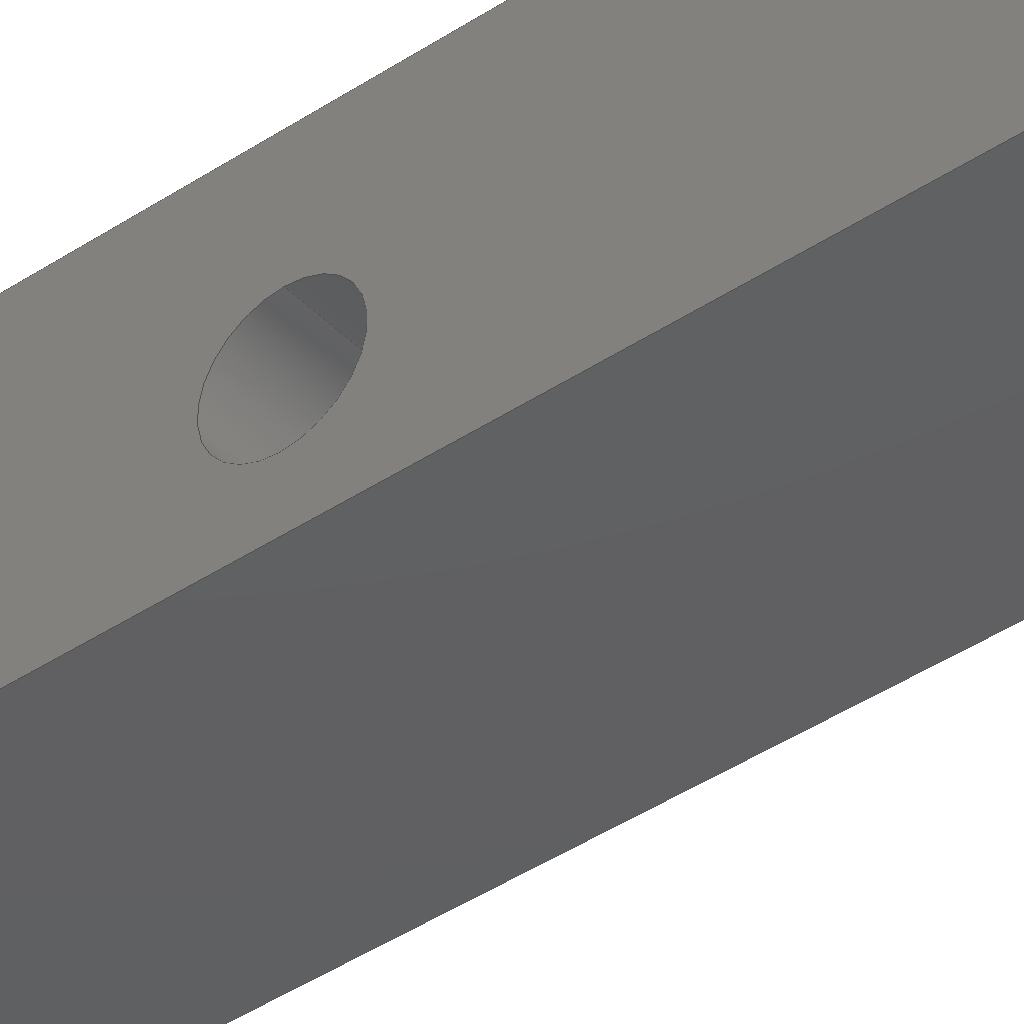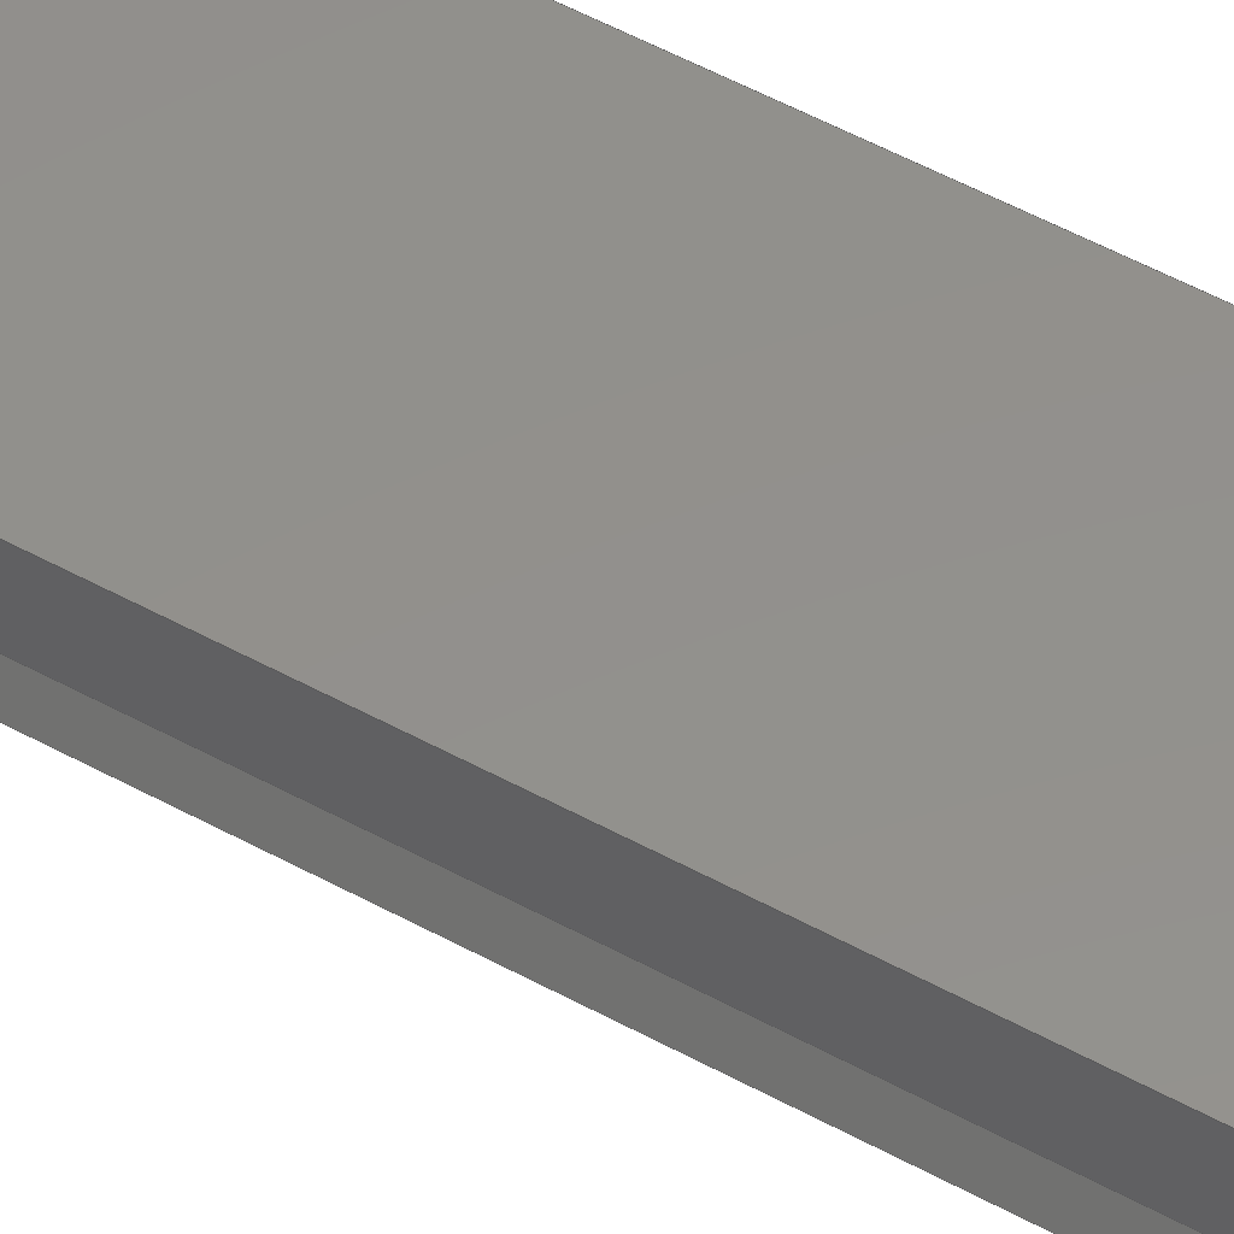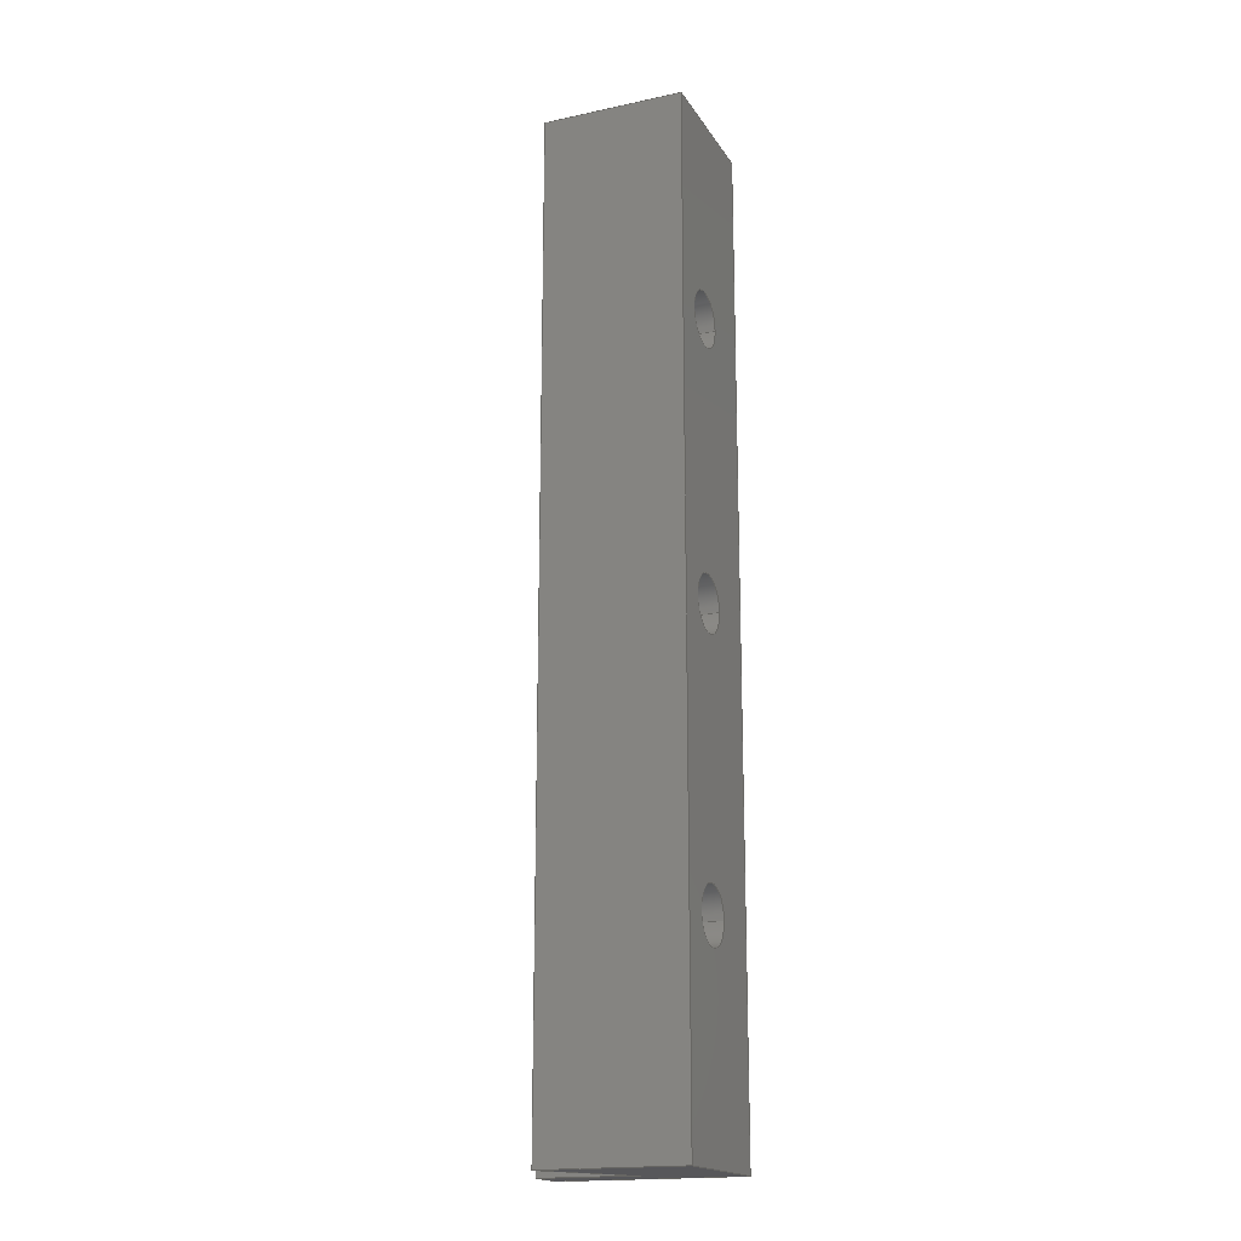
<metadata>
{"format":"step","ext":"step","renderer":"f3d","projection":"perspective","resolution":1024,"background":"white","views":[{"elev":-41.1,"azim":129.2,"up":"+Y"},{"elev":53.8,"azim":-59.8,"up":"+Y"},{"elev":-18.2,"azim":22.6,"up":"+Z"}]}
</metadata>
<code>
ISO-10303-21;
DATA;
#1 = APPLICATION_PROTOCOL_DEFINITION('international standard',
  'automotive_design',2000,#2);
#2 = APPLICATION_CONTEXT(
  'core data for automotive mechanical design processes');
#3 = SHAPE_DEFINITION_REPRESENTATION(#4,#10);
#4 = PRODUCT_DEFINITION_SHAPE('','',#5);
#5 = PRODUCT_DEFINITION('design','',#6,#9);
#6 = PRODUCT_DEFINITION_FORMATION('','',#7);
#7 = PRODUCT('Body','Body','',(#8));
#8 = PRODUCT_CONTEXT('',#2,'mechanical');
#9 = PRODUCT_DEFINITION_CONTEXT('part definition',#2,'design');
#10 = ADVANCED_BREP_SHAPE_REPRESENTATION('',(#11,#15),#366);
#11 = AXIS2_PLACEMENT_3D('',#12,#13,#14);
#12 = CARTESIAN_POINT('',(0,0,0));
#13 = DIRECTION('',(0,0,1));
#14 = DIRECTION('',(1,0,-0));
#15 = MANIFOLD_SOLID_BREP('',#16);
#16 = CLOSED_SHELL('',(#17,#57,#88,#119,#152,#185,#202,#219,#264,#289,
    #314,#339,#348,#357));
#17 = ADVANCED_FACE('',(#18),#52,.F.);
#18 = FACE_BOUND('',#19,.F.);
#19 = EDGE_LOOP('',(#20,#30,#38,#46));
#20 = ORIENTED_EDGE('',*,*,#21,.T.);
#21 = EDGE_CURVE('',#22,#24,#26,.T.);
#22 = VERTEX_POINT('',#23);
#23 = CARTESIAN_POINT('',(0,0,0));
#24 = VERTEX_POINT('',#25);
#25 = CARTESIAN_POINT('',(0,0,70));
#26 = LINE('',#27,#28);
#27 = CARTESIAN_POINT('',(0,0,0));
#28 = VECTOR('',#29,1);
#29 = DIRECTION('',(0,0,1));
#30 = ORIENTED_EDGE('',*,*,#31,.T.);
#31 = EDGE_CURVE('',#24,#32,#34,.T.);
#32 = VERTEX_POINT('',#33);
#33 = CARTESIAN_POINT('',(7,0,70));
#34 = LINE('',#35,#36);
#35 = CARTESIAN_POINT('',(0,0,70));
#36 = VECTOR('',#37,1);
#37 = DIRECTION('',(1,0,0));
#38 = ORIENTED_EDGE('',*,*,#39,.F.);
#39 = EDGE_CURVE('',#40,#32,#42,.T.);
#40 = VERTEX_POINT('',#41);
#41 = CARTESIAN_POINT('',(7,0,0));
#42 = LINE('',#43,#44);
#43 = CARTESIAN_POINT('',(7,0,0));
#44 = VECTOR('',#45,1);
#45 = DIRECTION('',(0,0,1));
#46 = ORIENTED_EDGE('',*,*,#47,.F.);
#47 = EDGE_CURVE('',#22,#40,#48,.T.);
#48 = LINE('',#49,#50);
#49 = CARTESIAN_POINT('',(0,0,0));
#50 = VECTOR('',#51,1);
#51 = DIRECTION('',(1,0,0));
#52 = PLANE('',#53);
#53 = AXIS2_PLACEMENT_3D('',#54,#55,#56);
#54 = CARTESIAN_POINT('',(0,0,0));
#55 = DIRECTION('',(0,1,0));
#56 = DIRECTION('',(1,0,0));
#57 = ADVANCED_FACE('',(#58),#83,.F.);
#58 = FACE_BOUND('',#59,.F.);
#59 = EDGE_LOOP('',(#60,#70,#76,#77));
#60 = ORIENTED_EDGE('',*,*,#61,.T.);
#61 = EDGE_CURVE('',#62,#64,#66,.T.);
#62 = VERTEX_POINT('',#63);
#63 = CARTESIAN_POINT('',(0,3,0));
#64 = VERTEX_POINT('',#65);
#65 = CARTESIAN_POINT('',(0,3,70));
#66 = LINE('',#67,#68);
#67 = CARTESIAN_POINT('',(0,3,0));
#68 = VECTOR('',#69,1);
#69 = DIRECTION('',(0,0,1));
#70 = ORIENTED_EDGE('',*,*,#71,.T.);
#71 = EDGE_CURVE('',#64,#24,#72,.T.);
#72 = LINE('',#73,#74);
#73 = CARTESIAN_POINT('',(0,3,70));
#74 = VECTOR('',#75,1);
#75 = DIRECTION('',(0,-1,0));
#76 = ORIENTED_EDGE('',*,*,#21,.F.);
#77 = ORIENTED_EDGE('',*,*,#78,.F.);
#78 = EDGE_CURVE('',#62,#22,#79,.T.);
#79 = LINE('',#80,#81);
#80 = CARTESIAN_POINT('',(0,3,0));
#81 = VECTOR('',#82,1);
#82 = DIRECTION('',(0,-1,0));
#83 = PLANE('',#84);
#84 = AXIS2_PLACEMENT_3D('',#85,#86,#87);
#85 = CARTESIAN_POINT('',(0,3,0));
#86 = DIRECTION('',(1,0,0));
#87 = DIRECTION('',(0,-1,0));
#88 = ADVANCED_FACE('',(#89),#114,.F.);
#89 = FACE_BOUND('',#90,.F.);
#90 = EDGE_LOOP('',(#91,#92,#100,#108));
#91 = ORIENTED_EDGE('',*,*,#39,.T.);
#92 = ORIENTED_EDGE('',*,*,#93,.T.);
#93 = EDGE_CURVE('',#32,#94,#96,.T.);
#94 = VERTEX_POINT('',#95);
#95 = CARTESIAN_POINT('',(2.959,-7,70));
#96 = LINE('',#97,#98);
#97 = CARTESIAN_POINT('',(7,0,70));
#98 = VECTOR('',#99,1);
#99 = DIRECTION('',(-0.5,-0.866,0));
#100 = ORIENTED_EDGE('',*,*,#101,.F.);
#101 = EDGE_CURVE('',#102,#94,#104,.T.);
#102 = VERTEX_POINT('',#103);
#103 = CARTESIAN_POINT('',(2.959,-7,0));
#104 = LINE('',#105,#106);
#105 = CARTESIAN_POINT('',(2.959,-7,0));
#106 = VECTOR('',#107,1);
#107 = DIRECTION('',(0,0,1));
#108 = ORIENTED_EDGE('',*,*,#109,.F.);
#109 = EDGE_CURVE('',#40,#102,#110,.T.);
#110 = LINE('',#111,#112);
#111 = CARTESIAN_POINT('',(7,0,0));
#112 = VECTOR('',#113,1);
#113 = DIRECTION('',(-0.5,-0.866,0));
#114 = PLANE('',#115);
#115 = AXIS2_PLACEMENT_3D('',#116,#117,#118);
#116 = CARTESIAN_POINT('',(7,0,0));
#117 = DIRECTION('',(0.866,-0.5,0));
#118 = DIRECTION('',(-0.5,-0.866,0));
#119 = ADVANCED_FACE('',(#120),#147,.F.);
#120 = FACE_BOUND('',#121,.F.);
#121 = EDGE_LOOP('',(#122,#123,#124,#132,#140,#146));
#122 = ORIENTED_EDGE('',*,*,#47,.T.);
#123 = ORIENTED_EDGE('',*,*,#109,.T.);
#124 = ORIENTED_EDGE('',*,*,#125,.T.);
#125 = EDGE_CURVE('',#102,#126,#128,.T.);
#126 = VERTEX_POINT('',#127);
#127 = CARTESIAN_POINT('',(13,-7,0));
#128 = LINE('',#129,#130);
#129 = CARTESIAN_POINT('',(2.959,-7,0));
#130 = VECTOR('',#131,1);
#131 = DIRECTION('',(1,0,0));
#132 = ORIENTED_EDGE('',*,*,#133,.T.);
#133 = EDGE_CURVE('',#126,#134,#136,.T.);
#134 = VERTEX_POINT('',#135);
#135 = CARTESIAN_POINT('',(13,3,0));
#136 = LINE('',#137,#138);
#137 = CARTESIAN_POINT('',(13,-7,0));
#138 = VECTOR('',#139,1);
#139 = DIRECTION('',(0,1,0));
#140 = ORIENTED_EDGE('',*,*,#141,.T.);
#141 = EDGE_CURVE('',#134,#62,#142,.T.);
#142 = LINE('',#143,#144);
#143 = CARTESIAN_POINT('',(13,3,0));
#144 = VECTOR('',#145,1);
#145 = DIRECTION('',(-1,0,0));
#146 = ORIENTED_EDGE('',*,*,#78,.T.);
#147 = PLANE('',#148);
#148 = AXIS2_PLACEMENT_3D('',#149,#150,#151);
#149 = CARTESIAN_POINT('',(7.029,-1.469,0));
#150 = DIRECTION('',(0,0,1));
#151 = DIRECTION('',(1,0,0));
#152 = ADVANCED_FACE('',(#153),#180,.T.);
#153 = FACE_BOUND('',#154,.T.);
#154 = EDGE_LOOP('',(#155,#156,#157,#165,#173,#179));
#155 = ORIENTED_EDGE('',*,*,#31,.T.);
#156 = ORIENTED_EDGE('',*,*,#93,.T.);
#157 = ORIENTED_EDGE('',*,*,#158,.T.);
#158 = EDGE_CURVE('',#94,#159,#161,.T.);
#159 = VERTEX_POINT('',#160);
#160 = CARTESIAN_POINT('',(13,-7,70));
#161 = LINE('',#162,#163);
#162 = CARTESIAN_POINT('',(2.959,-7,70));
#163 = VECTOR('',#164,1);
#164 = DIRECTION('',(1,0,0));
#165 = ORIENTED_EDGE('',*,*,#166,.T.);
#166 = EDGE_CURVE('',#159,#167,#169,.T.);
#167 = VERTEX_POINT('',#168);
#168 = CARTESIAN_POINT('',(13,3,70));
#169 = LINE('',#170,#171);
#170 = CARTESIAN_POINT('',(13,-7,70));
#171 = VECTOR('',#172,1);
#172 = DIRECTION('',(0,1,0));
#173 = ORIENTED_EDGE('',*,*,#174,.T.);
#174 = EDGE_CURVE('',#167,#64,#175,.T.);
#175 = LINE('',#176,#177);
#176 = CARTESIAN_POINT('',(13,3,70));
#177 = VECTOR('',#178,1);
#178 = DIRECTION('',(-1,0,0));
#179 = ORIENTED_EDGE('',*,*,#71,.T.);
#180 = PLANE('',#181);
#181 = AXIS2_PLACEMENT_3D('',#182,#183,#184);
#182 = CARTESIAN_POINT('',(7.029,-1.469,70));
#183 = DIRECTION('',(0,0,1));
#184 = DIRECTION('',(1,0,0));
#185 = ADVANCED_FACE('',(#186),#197,.F.);
#186 = FACE_BOUND('',#187,.F.);
#187 = EDGE_LOOP('',(#188,#194,#195,#196));
#188 = ORIENTED_EDGE('',*,*,#189,.T.);
#189 = EDGE_CURVE('',#134,#167,#190,.T.);
#190 = LINE('',#191,#192);
#191 = CARTESIAN_POINT('',(13,3,0));
#192 = VECTOR('',#193,1);
#193 = DIRECTION('',(0,0,1));
#194 = ORIENTED_EDGE('',*,*,#174,.T.);
#195 = ORIENTED_EDGE('',*,*,#61,.F.);
#196 = ORIENTED_EDGE('',*,*,#141,.F.);
#197 = PLANE('',#198);
#198 = AXIS2_PLACEMENT_3D('',#199,#200,#201);
#199 = CARTESIAN_POINT('',(13,3,0));
#200 = DIRECTION('',(0,-1,0));
#201 = DIRECTION('',(-1,0,0));
#202 = ADVANCED_FACE('',(#203),#214,.F.);
#203 = FACE_BOUND('',#204,.F.);
#204 = EDGE_LOOP('',(#205,#206,#207,#213));
#205 = ORIENTED_EDGE('',*,*,#101,.T.);
#206 = ORIENTED_EDGE('',*,*,#158,.T.);
#207 = ORIENTED_EDGE('',*,*,#208,.F.);
#208 = EDGE_CURVE('',#126,#159,#209,.T.);
#209 = LINE('',#210,#211);
#210 = CARTESIAN_POINT('',(13,-7,0));
#211 = VECTOR('',#212,1);
#212 = DIRECTION('',(0,0,1));
#213 = ORIENTED_EDGE('',*,*,#125,.F.);
#214 = PLANE('',#215);
#215 = AXIS2_PLACEMENT_3D('',#216,#217,#218);
#216 = CARTESIAN_POINT('',(2.959,-7,0));
#217 = DIRECTION('',(0,1,0));
#218 = DIRECTION('',(1,0,0));
#219 = ADVANCED_FACE('',(#220,#226,#237,#248),#259,.F.);
#220 = FACE_BOUND('',#221,.F.);
#221 = EDGE_LOOP('',(#222,#223,#224,#225));
#222 = ORIENTED_EDGE('',*,*,#208,.T.);
#223 = ORIENTED_EDGE('',*,*,#166,.T.);
#224 = ORIENTED_EDGE('',*,*,#189,.F.);
#225 = ORIENTED_EDGE('',*,*,#133,.F.);
#226 = FACE_BOUND('',#227,.F.);
#227 = EDGE_LOOP('',(#228));
#228 = ORIENTED_EDGE('',*,*,#229,.T.);
#229 = EDGE_CURVE('',#230,#230,#232,.T.);
#230 = VERTEX_POINT('',#231);
#231 = CARTESIAN_POINT('',(13,-1,55));
#232 = CIRCLE('',#233,2);
#233 = AXIS2_PLACEMENT_3D('',#234,#235,#236);
#234 = CARTESIAN_POINT('',(13,-3,55));
#235 = DIRECTION('',(1,0,0));
#236 = DIRECTION('',(0,1,0));
#237 = FACE_BOUND('',#238,.F.);
#238 = EDGE_LOOP('',(#239));
#239 = ORIENTED_EDGE('',*,*,#240,.T.);
#240 = EDGE_CURVE('',#241,#241,#243,.T.);
#241 = VERTEX_POINT('',#242);
#242 = CARTESIAN_POINT('',(13,-1,35));
#243 = CIRCLE('',#244,2);
#244 = AXIS2_PLACEMENT_3D('',#245,#246,#247);
#245 = CARTESIAN_POINT('',(13,-3,35));
#246 = DIRECTION('',(1,0,0));
#247 = DIRECTION('',(0,1,0));
#248 = FACE_BOUND('',#249,.F.);
#249 = EDGE_LOOP('',(#250));
#250 = ORIENTED_EDGE('',*,*,#251,.T.);
#251 = EDGE_CURVE('',#252,#252,#254,.T.);
#252 = VERTEX_POINT('',#253);
#253 = CARTESIAN_POINT('',(13,-1,15));
#254 = CIRCLE('',#255,2);
#255 = AXIS2_PLACEMENT_3D('',#256,#257,#258);
#256 = CARTESIAN_POINT('',(13,-3,15));
#257 = DIRECTION('',(1,0,0));
#258 = DIRECTION('',(0,1,0));
#259 = PLANE('',#260);
#260 = AXIS2_PLACEMENT_3D('',#261,#262,#263);
#261 = CARTESIAN_POINT('',(13,-7,0));
#262 = DIRECTION('',(-1,0,0));
#263 = DIRECTION('',(0,1,0));
#264 = ADVANCED_FACE('',(#265),#284,.F.);
#265 = FACE_BOUND('',#266,.F.);
#266 = EDGE_LOOP('',(#267,#275,#282,#283));
#267 = ORIENTED_EDGE('',*,*,#268,.T.);
#268 = EDGE_CURVE('',#230,#269,#271,.T.);
#269 = VERTEX_POINT('',#270);
#270 = CARTESIAN_POINT('',(8,-1,55));
#271 = LINE('',#272,#273);
#272 = CARTESIAN_POINT('',(13,-1,55));
#273 = VECTOR('',#274,1);
#274 = DIRECTION('',(-1,-0,-0));
#275 = ORIENTED_EDGE('',*,*,#276,.T.);
#276 = EDGE_CURVE('',#269,#269,#277,.T.);
#277 = CIRCLE('',#278,2);
#278 = AXIS2_PLACEMENT_3D('',#279,#280,#281);
#279 = CARTESIAN_POINT('',(8,-3,55));
#280 = DIRECTION('',(1,0,0));
#281 = DIRECTION('',(0,1,0));
#282 = ORIENTED_EDGE('',*,*,#268,.F.);
#283 = ORIENTED_EDGE('',*,*,#229,.F.);
#284 = CYLINDRICAL_SURFACE('',#285,2);
#285 = AXIS2_PLACEMENT_3D('',#286,#287,#288);
#286 = CARTESIAN_POINT('',(13,-3,55));
#287 = DIRECTION('',(1,0,0));
#288 = DIRECTION('',(-0,1,0));
#289 = ADVANCED_FACE('',(#290),#309,.F.);
#290 = FACE_BOUND('',#291,.F.);
#291 = EDGE_LOOP('',(#292,#300,#307,#308));
#292 = ORIENTED_EDGE('',*,*,#293,.T.);
#293 = EDGE_CURVE('',#241,#294,#296,.T.);
#294 = VERTEX_POINT('',#295);
#295 = CARTESIAN_POINT('',(8,-1,35));
#296 = LINE('',#297,#298);
#297 = CARTESIAN_POINT('',(13,-1,35));
#298 = VECTOR('',#299,1);
#299 = DIRECTION('',(-1,-0,-0));
#300 = ORIENTED_EDGE('',*,*,#301,.T.);
#301 = EDGE_CURVE('',#294,#294,#302,.T.);
#302 = CIRCLE('',#303,2);
#303 = AXIS2_PLACEMENT_3D('',#304,#305,#306);
#304 = CARTESIAN_POINT('',(8,-3,35));
#305 = DIRECTION('',(1,0,0));
#306 = DIRECTION('',(0,1,0));
#307 = ORIENTED_EDGE('',*,*,#293,.F.);
#308 = ORIENTED_EDGE('',*,*,#240,.F.);
#309 = CYLINDRICAL_SURFACE('',#310,2);
#310 = AXIS2_PLACEMENT_3D('',#311,#312,#313);
#311 = CARTESIAN_POINT('',(13,-3,35));
#312 = DIRECTION('',(1,0,0));
#313 = DIRECTION('',(-0,1,0));
#314 = ADVANCED_FACE('',(#315),#334,.F.);
#315 = FACE_BOUND('',#316,.F.);
#316 = EDGE_LOOP('',(#317,#325,#332,#333));
#317 = ORIENTED_EDGE('',*,*,#318,.T.);
#318 = EDGE_CURVE('',#252,#319,#321,.T.);
#319 = VERTEX_POINT('',#320);
#320 = CARTESIAN_POINT('',(8,-1,15));
#321 = LINE('',#322,#323);
#322 = CARTESIAN_POINT('',(13,-1,15));
#323 = VECTOR('',#324,1);
#324 = DIRECTION('',(-1,-0,-0));
#325 = ORIENTED_EDGE('',*,*,#326,.T.);
#326 = EDGE_CURVE('',#319,#319,#327,.T.);
#327 = CIRCLE('',#328,2);
#328 = AXIS2_PLACEMENT_3D('',#329,#330,#331);
#329 = CARTESIAN_POINT('',(8,-3,15));
#330 = DIRECTION('',(1,0,0));
#331 = DIRECTION('',(0,1,0));
#332 = ORIENTED_EDGE('',*,*,#318,.F.);
#333 = ORIENTED_EDGE('',*,*,#251,.F.);
#334 = CYLINDRICAL_SURFACE('',#335,2);
#335 = AXIS2_PLACEMENT_3D('',#336,#337,#338);
#336 = CARTESIAN_POINT('',(13,-3,15));
#337 = DIRECTION('',(1,0,0));
#338 = DIRECTION('',(-0,1,0));
#339 = ADVANCED_FACE('',(#340),#343,.T.);
#340 = FACE_BOUND('',#341,.T.);
#341 = EDGE_LOOP('',(#342));
#342 = ORIENTED_EDGE('',*,*,#276,.T.);
#343 = PLANE('',#344);
#344 = AXIS2_PLACEMENT_3D('',#345,#346,#347);
#345 = CARTESIAN_POINT('',(8,-3,35));
#346 = DIRECTION('',(1,0,0));
#347 = DIRECTION('',(0,1,0));
#348 = ADVANCED_FACE('',(#349),#352,.T.);
#349 = FACE_BOUND('',#350,.T.);
#350 = EDGE_LOOP('',(#351));
#351 = ORIENTED_EDGE('',*,*,#301,.T.);
#352 = PLANE('',#353);
#353 = AXIS2_PLACEMENT_3D('',#354,#355,#356);
#354 = CARTESIAN_POINT('',(8,-3,35));
#355 = DIRECTION('',(1,0,0));
#356 = DIRECTION('',(0,1,0));
#357 = ADVANCED_FACE('',(#358),#361,.T.);
#358 = FACE_BOUND('',#359,.T.);
#359 = EDGE_LOOP('',(#360));
#360 = ORIENTED_EDGE('',*,*,#326,.T.);
#361 = PLANE('',#362);
#362 = AXIS2_PLACEMENT_3D('',#363,#364,#365);
#363 = CARTESIAN_POINT('',(8,-3,35));
#364 = DIRECTION('',(1,0,0));
#365 = DIRECTION('',(0,1,0));
#366 = ( GEOMETRIC_REPRESENTATION_CONTEXT(3) 
GLOBAL_UNCERTAINTY_ASSIGNED_CONTEXT((#370)) GLOBAL_UNIT_ASSIGNED_CONTEXT
((#367,#368,#369)) REPRESENTATION_CONTEXT('Context #1',
  '3D Context with UNIT and UNCERTAINTY') );
#367 = ( LENGTH_UNIT() NAMED_UNIT(*) SI_UNIT(.MILLI.,.METRE.) );
#368 = ( NAMED_UNIT(*) PLANE_ANGLE_UNIT() SI_UNIT($,.RADIAN.) );
#369 = ( NAMED_UNIT(*) SI_UNIT($,.STERADIAN.) SOLID_ANGLE_UNIT() );
#370 = UNCERTAINTY_MEASURE_WITH_UNIT(LENGTH_MEASURE(1e-07),#367,
  'distance_accuracy_value','confusion accuracy');
#371 = PRODUCT_RELATED_PRODUCT_CATEGORY('part',$,(#7));
#372 = MECHANICAL_DESIGN_GEOMETRIC_PRESENTATION_REPRESENTATION('',(#373)
  ,#366);
#373 = STYLED_ITEM('color',(#374),#15);
#374 = PRESENTATION_STYLE_ASSIGNMENT((#375,#381));
#375 = SURFACE_STYLE_USAGE(.BOTH.,#376);
#376 = SURFACE_SIDE_STYLE('',(#377));
#377 = SURFACE_STYLE_FILL_AREA(#378);
#378 = FILL_AREA_STYLE('',(#379));
#379 = FILL_AREA_STYLE_COLOUR('',#380);
#380 = COLOUR_RGB('',1,0.6667,0);
#381 = CURVE_STYLE('',#382,POSITIVE_LENGTH_MEASURE(0.1),#383);
#382 = DRAUGHTING_PRE_DEFINED_CURVE_FONT('continuous');
#383 = COLOUR_RGB('',0.09804,0.09804,
  0.09804);
ENDSEC;
END-ISO-10303-21;

</code>
